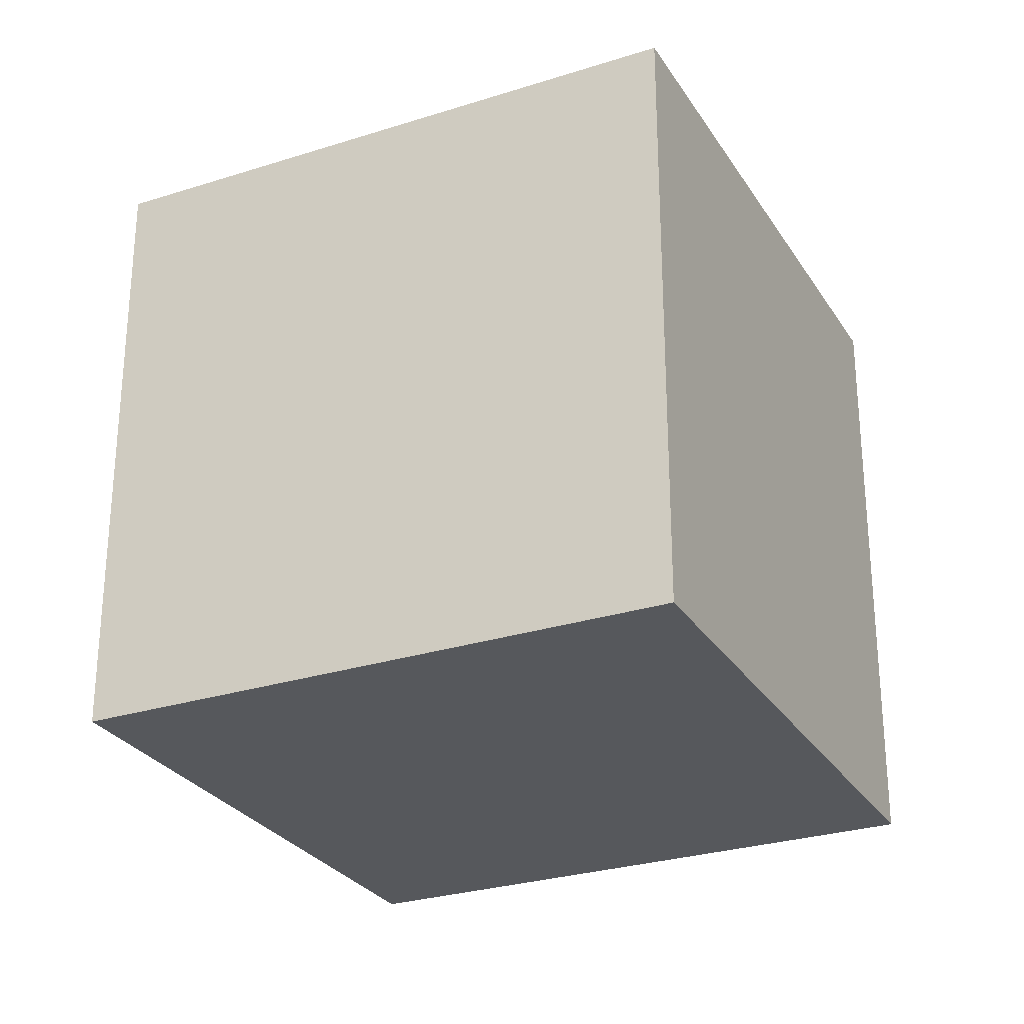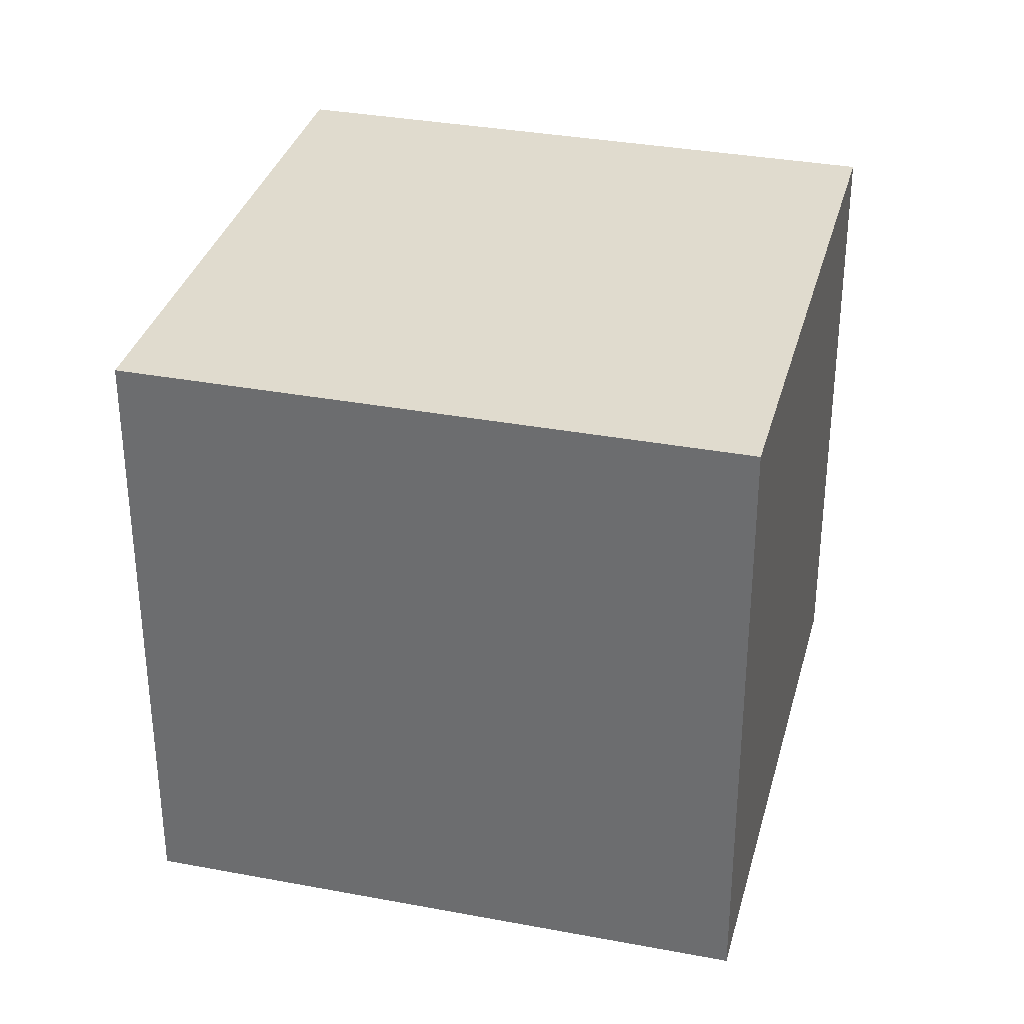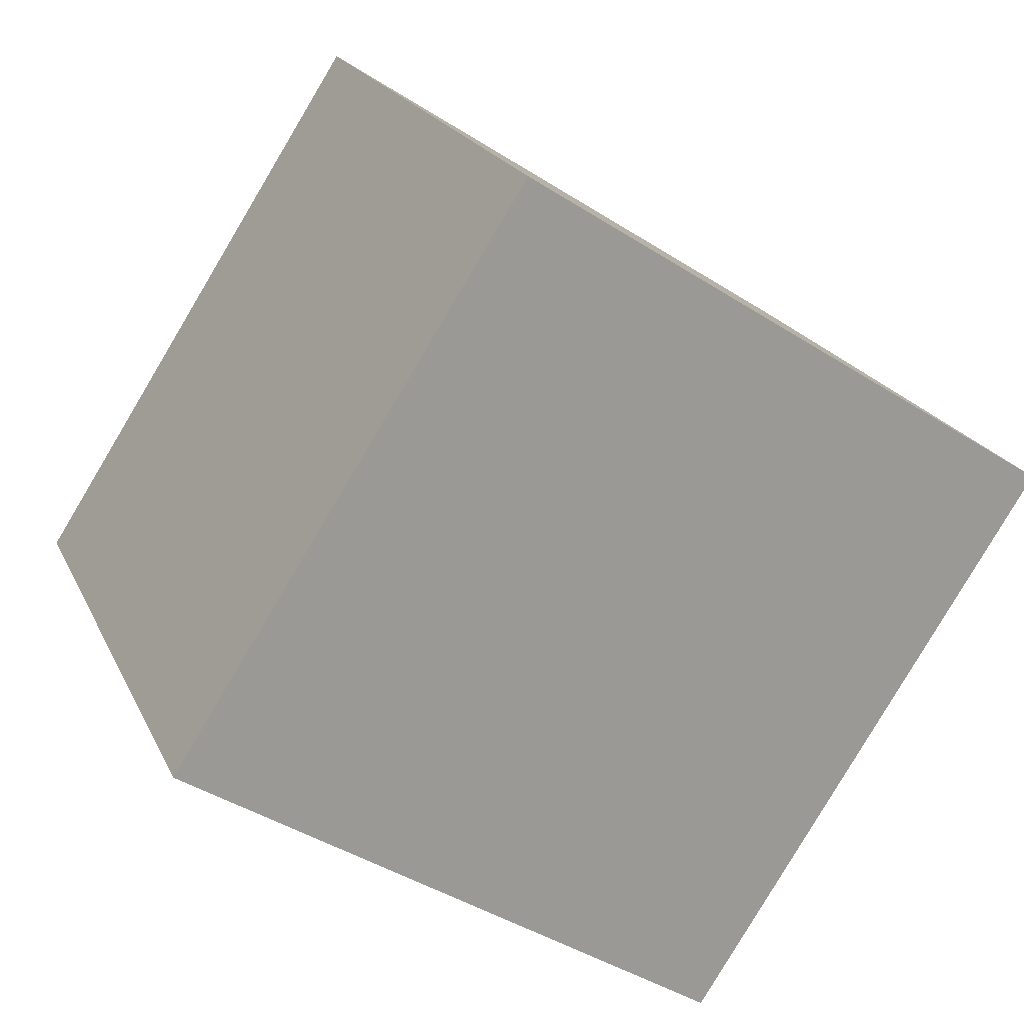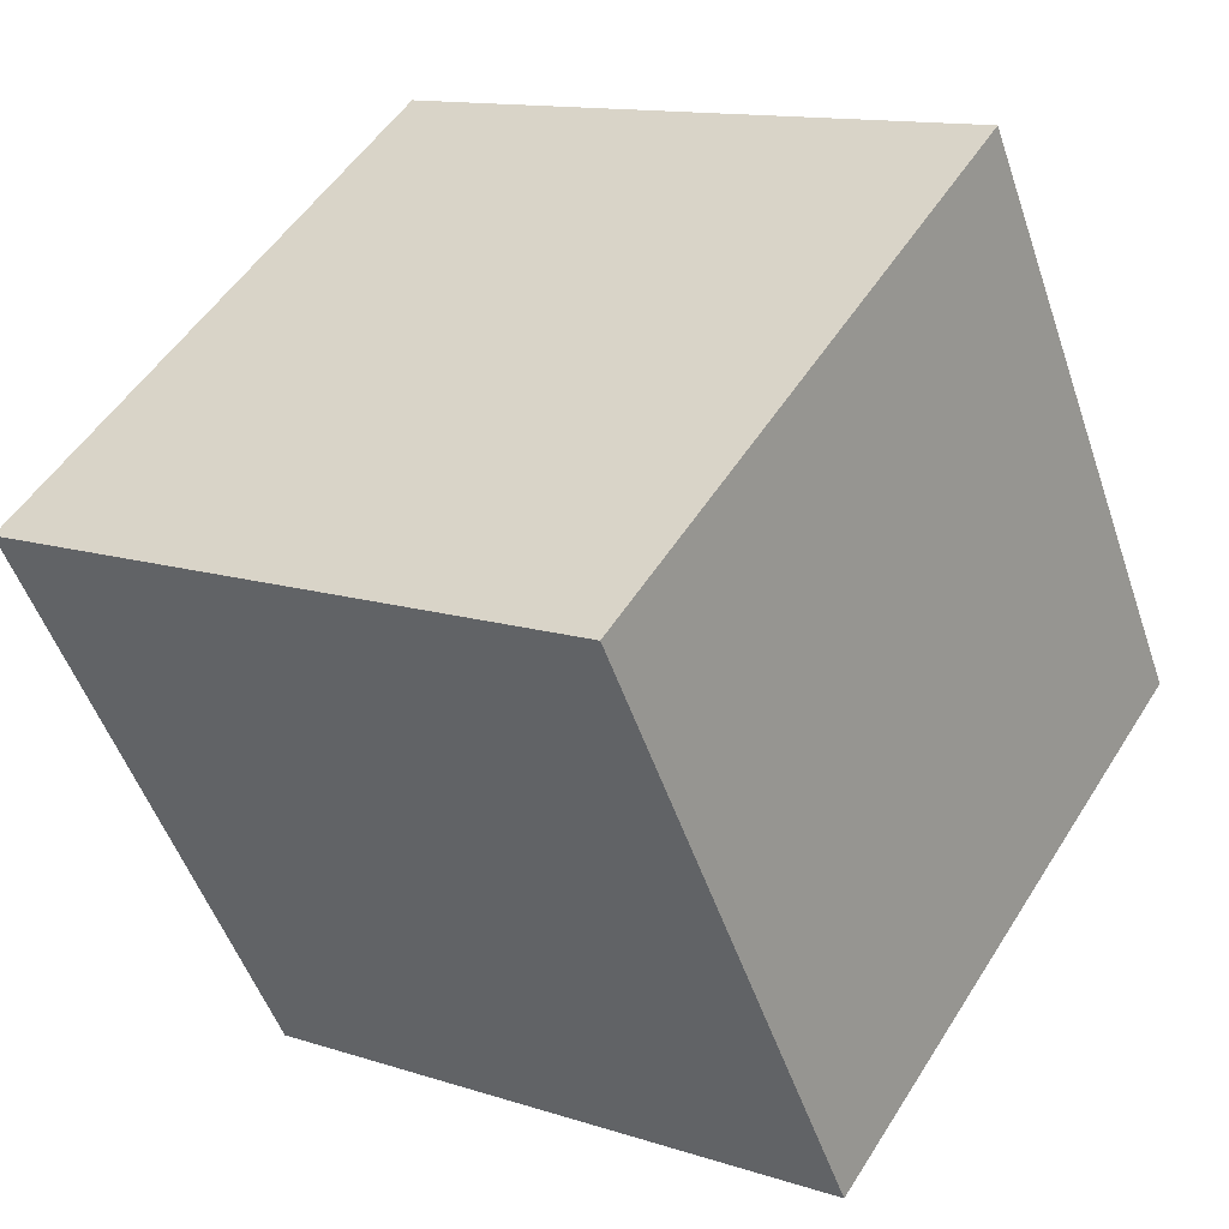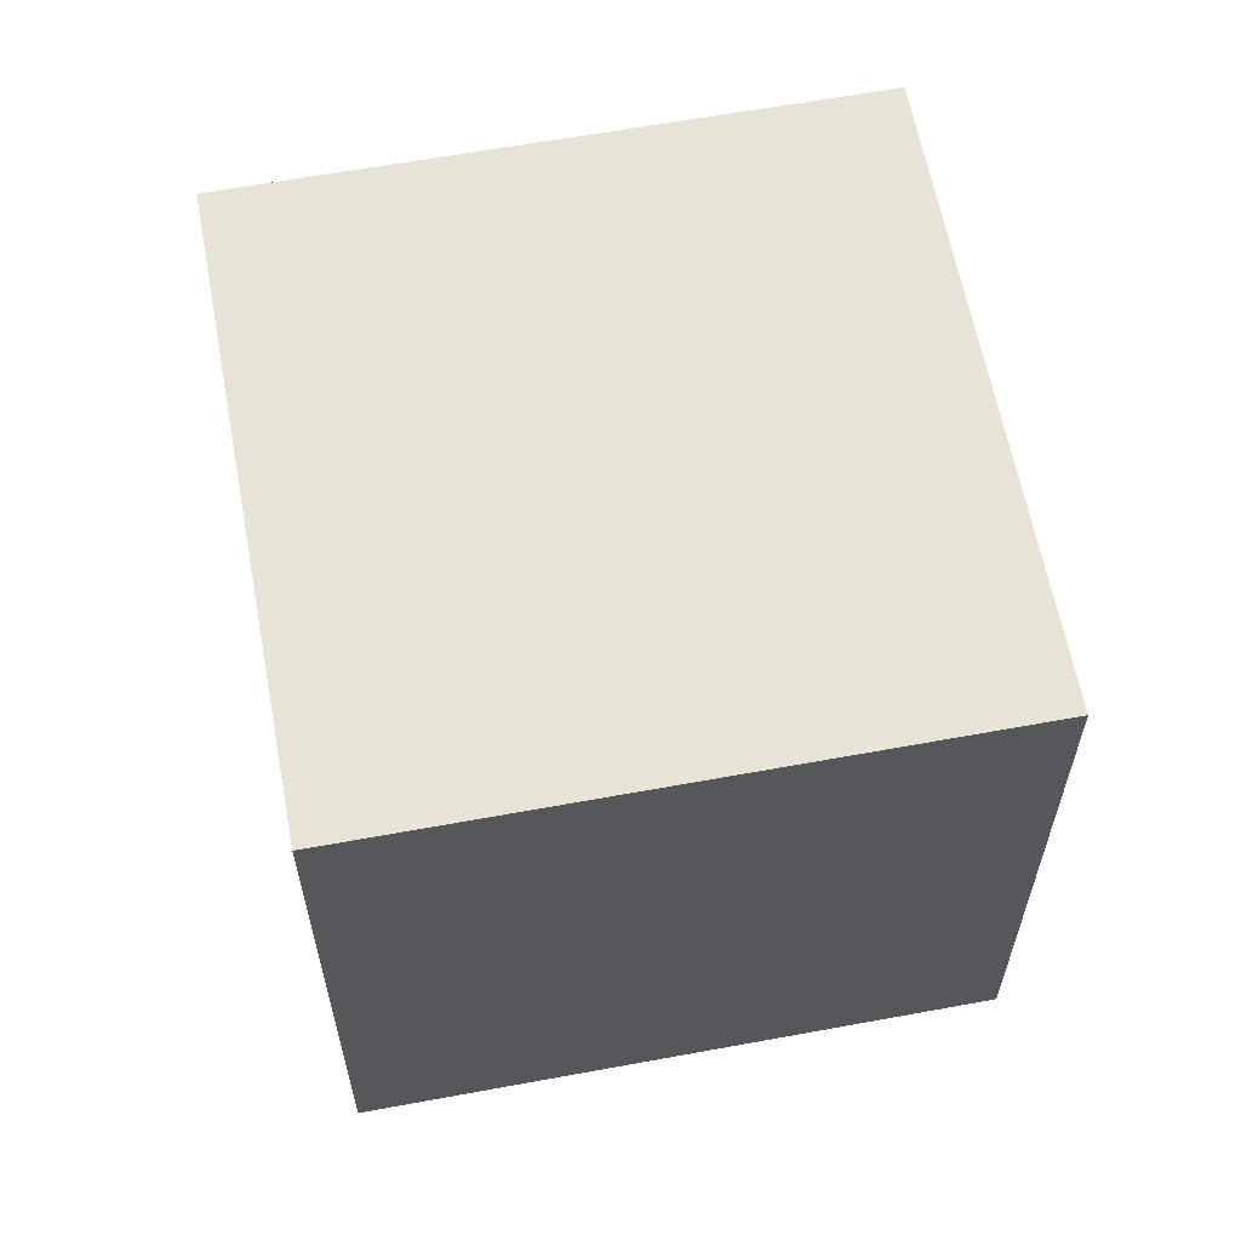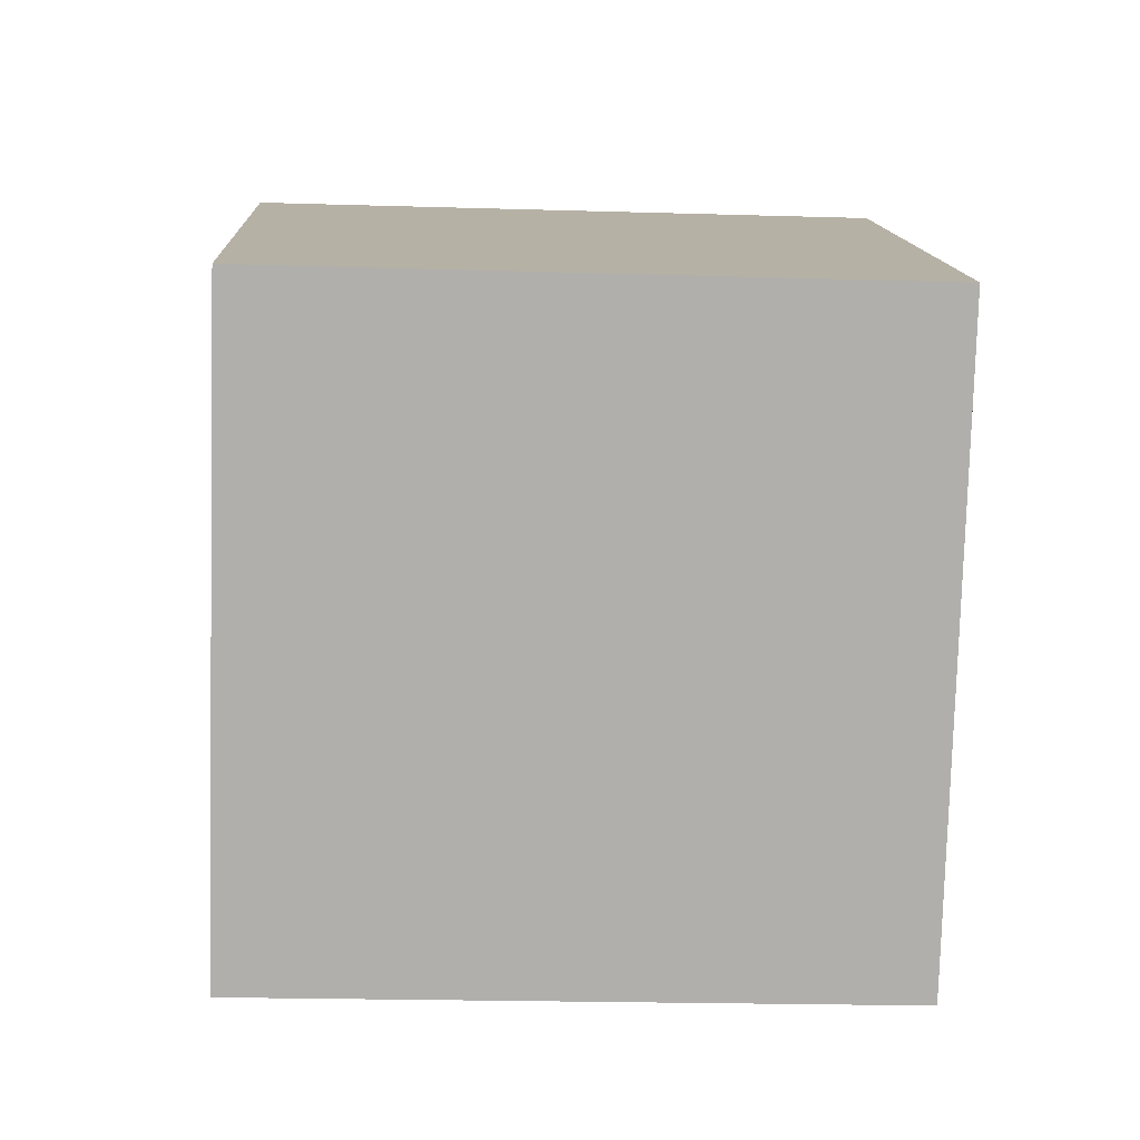
<metadata>
{"format":"obj","ext":"obj","renderer":"f3d","projection":"perspective","resolution":1024,"background":"white","views":[{"elev":-27.9,"azim":-96.8,"up":"+Z"},{"elev":33.6,"azim":71.7,"up":"+Z"},{"elev":-42.7,"azim":-127.4,"up":"+Y"},{"elev":-51.0,"azim":18.5,"up":"+Y"},{"elev":62.0,"azim":-43.3,"up":"+Z"},{"elev":-20.8,"azim":86.9,"up":"+Y"}]}
</metadata>
<code>
v 0.7964 0.5702 -0.305
v 0.7964 0.5702 0.095
v 0.5802 0.2336 0.095
v 0.7964 0.5702 -0.305
v 0.5802 0.2336 0.095
v 0.5802 0.2336 -0.305
v 0.4598 0.7864 -0.305
v 0.2436 0.4498 -0.305
v 0.2436 0.4498 0.095
v 0.4598 0.7864 -0.305
v 0.2436 0.4498 0.095
v 0.4598 0.7864 0.095
v 0.7964 0.5702 -0.305
v 0.4598 0.7864 -0.305
v 0.4598 0.7864 0.095
v 0.7964 0.5702 -0.305
v 0.4598 0.7864 0.095
v 0.7964 0.5702 0.095
v 0.7964 0.5702 0.095
v 0.4598 0.7864 0.095
v 0.2436 0.4498 0.095
v 0.7964 0.5702 0.095
v 0.2436 0.4498 0.095
v 0.5802 0.2336 0.095
v 0.5802 0.2336 0.095
v 0.2436 0.4498 0.095
v 0.2436 0.4498 -0.305
v 0.5802 0.2336 0.095
v 0.2436 0.4498 -0.305
v 0.5802 0.2336 -0.305
v 0.4598 0.7864 -0.305
v 0.7964 0.5702 -0.305
v 0.5802 0.2336 -0.305
v 0.4598 0.7864 -0.305
v 0.5802 0.2336 -0.305
v 0.2436 0.4498 -0.305
f 1 2 3
f 4 5 6
f 7 8 9
f 10 11 12
f 13 14 15
f 16 17 18
f 19 20 21
f 22 23 24
f 25 26 27
f 28 29 30
f 31 32 33
f 34 35 36

</code>
